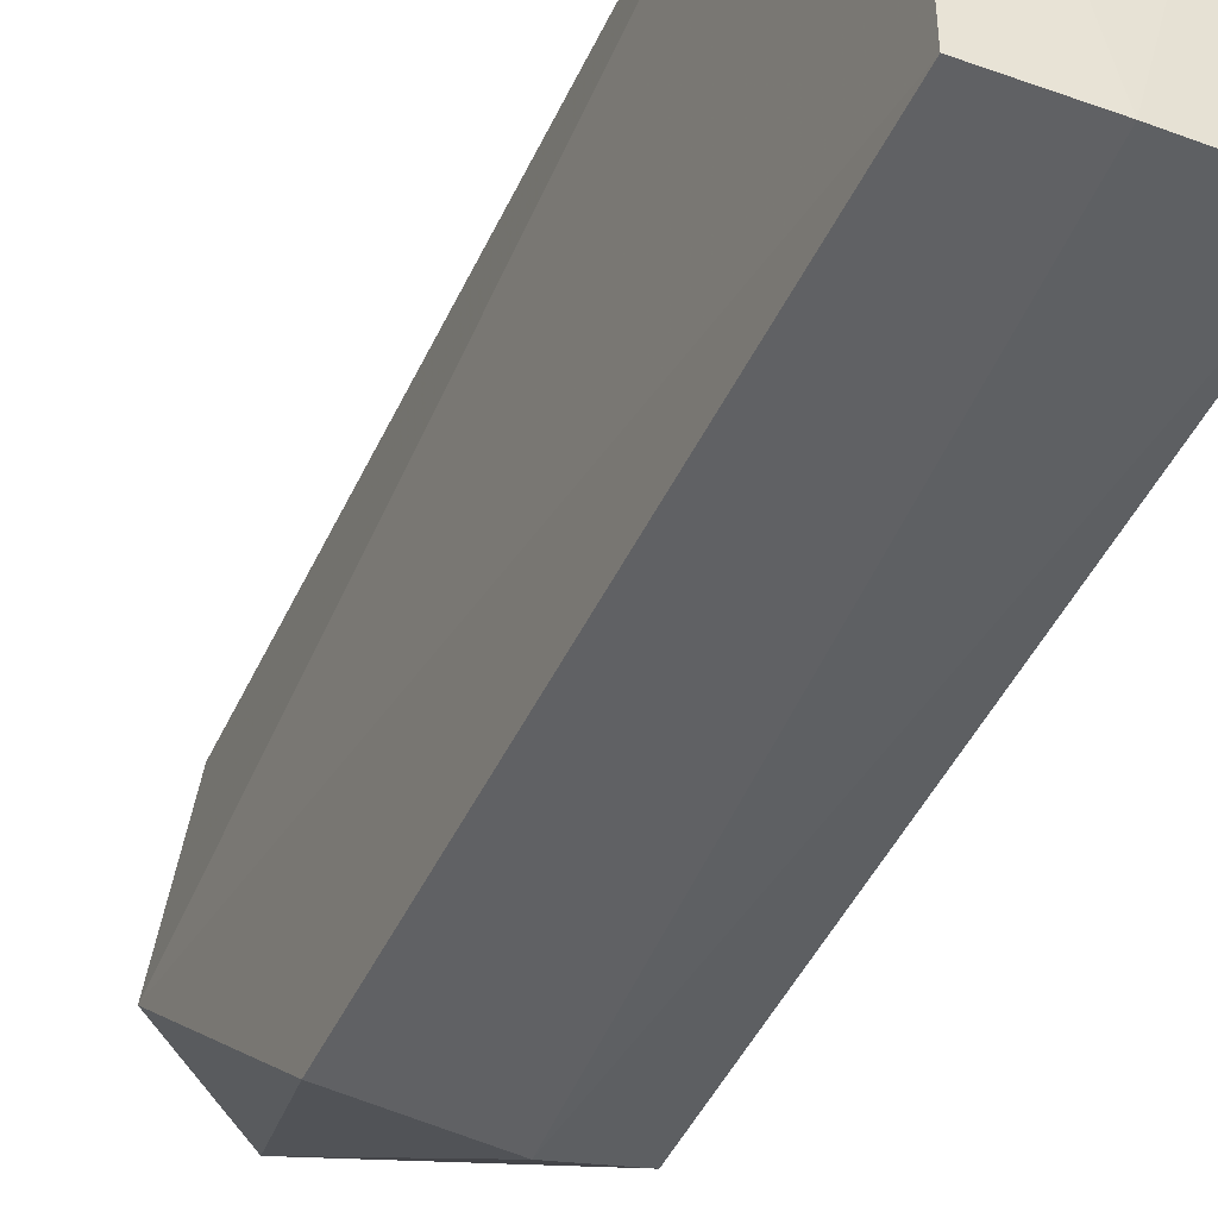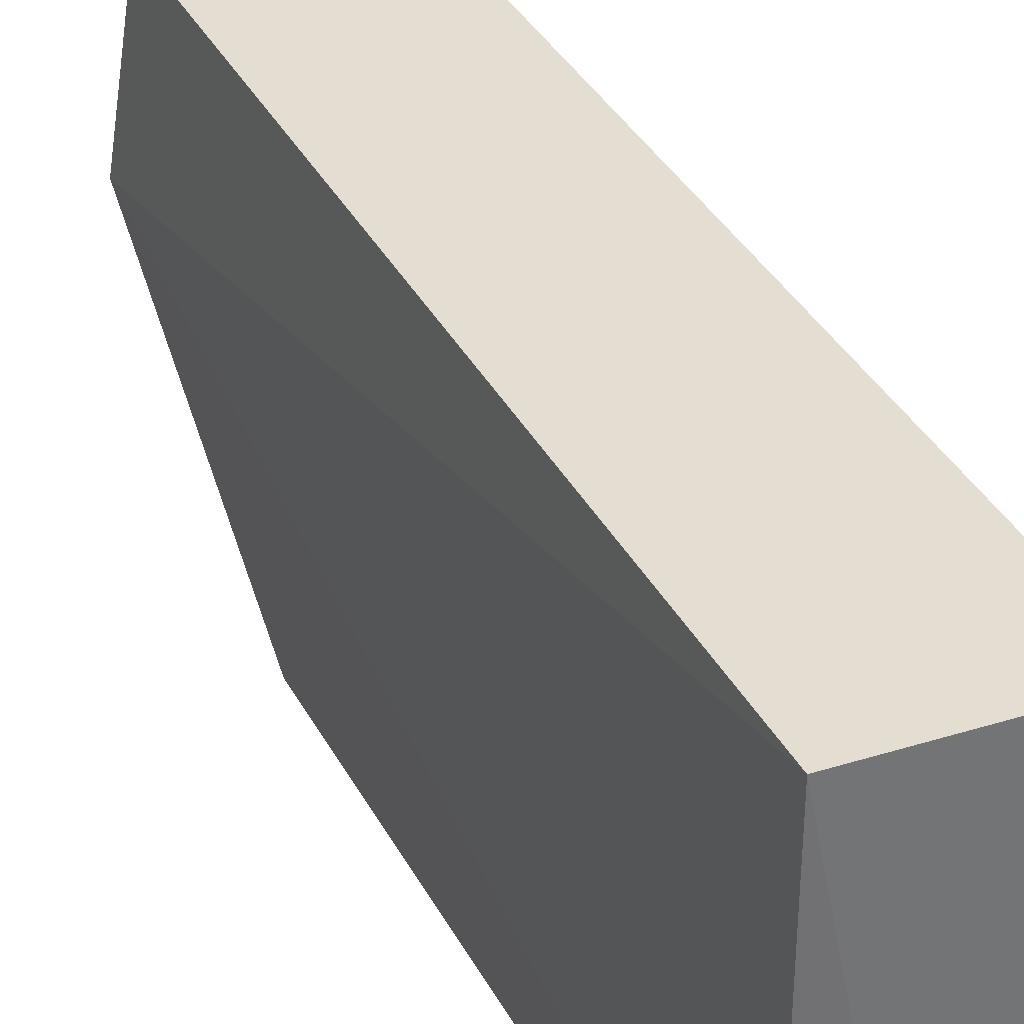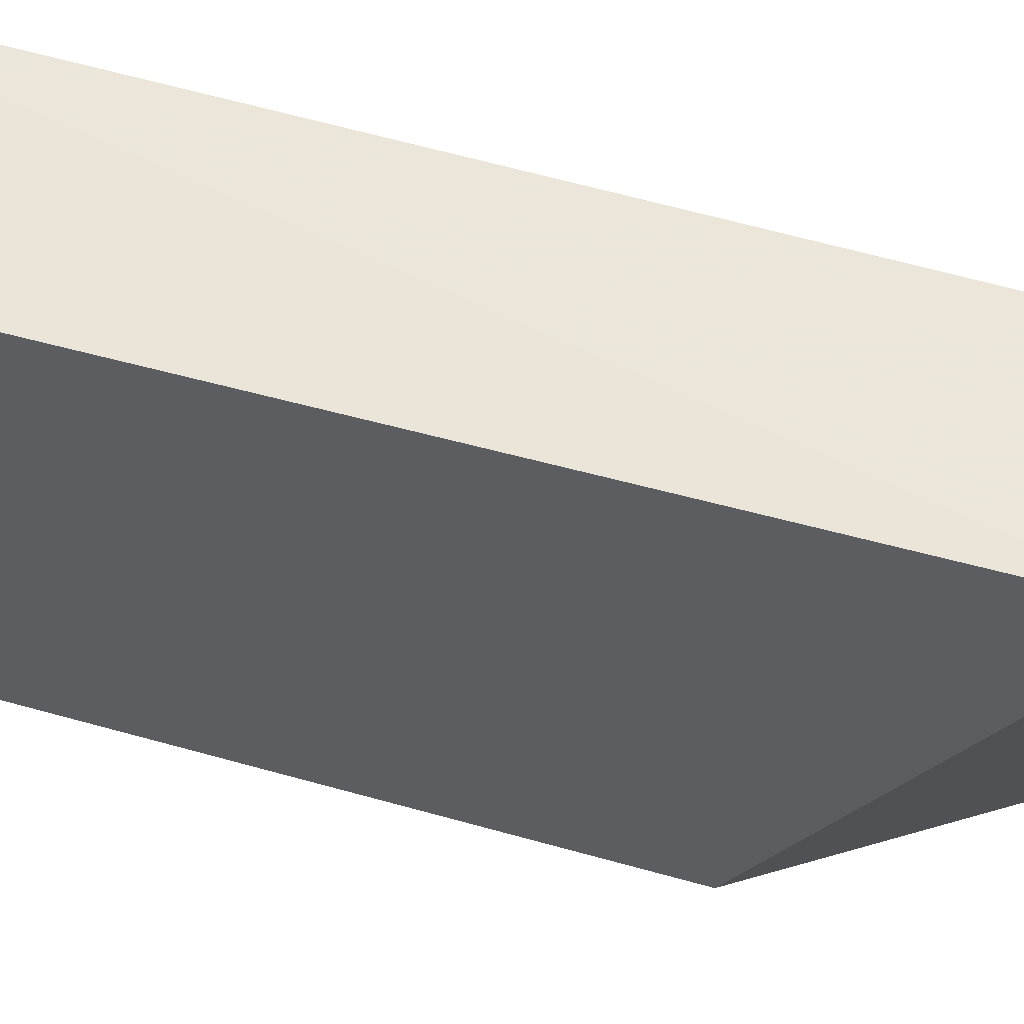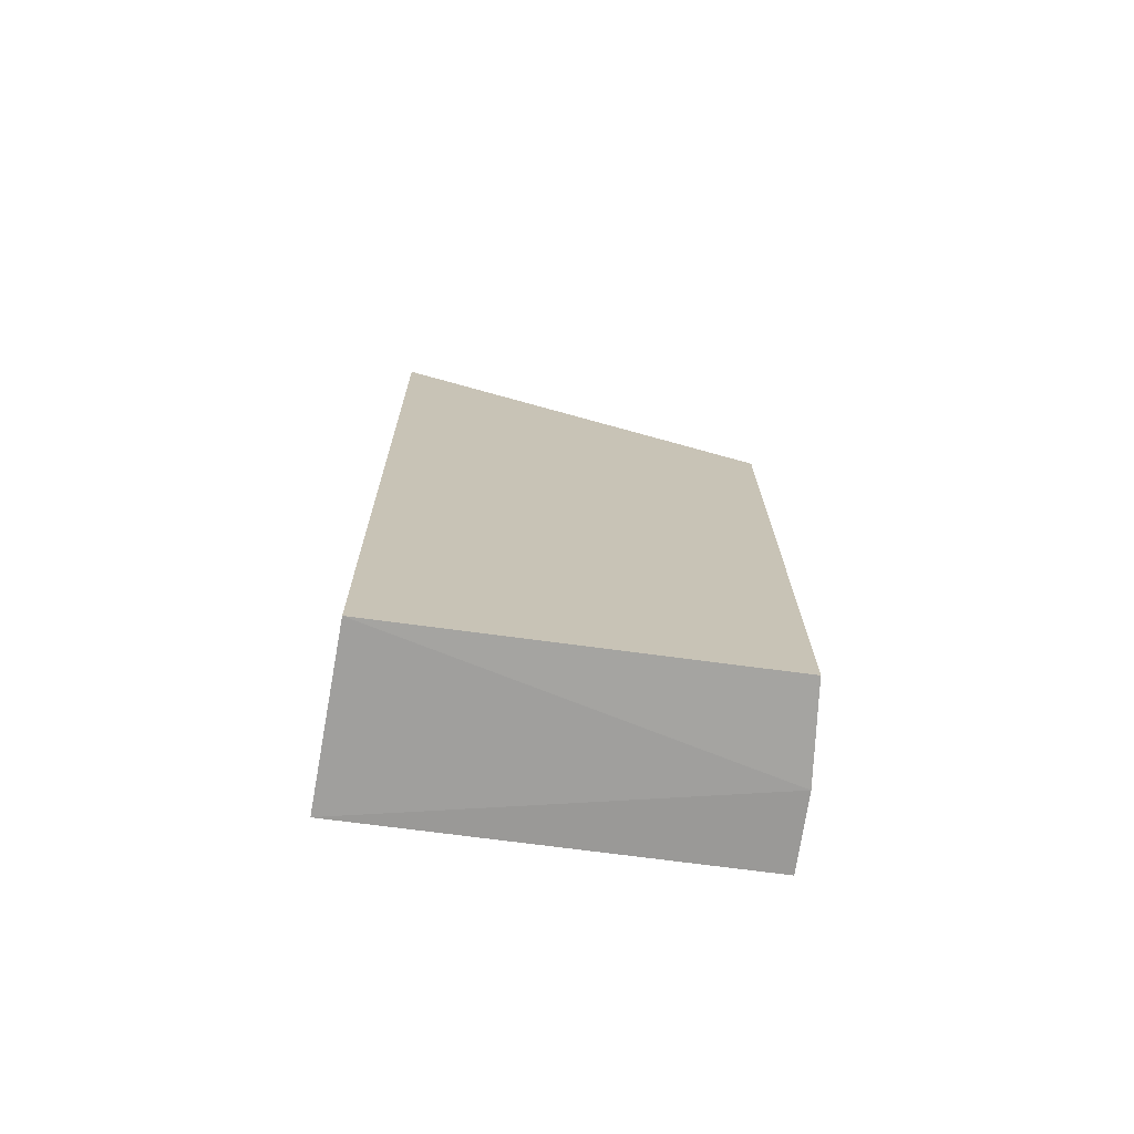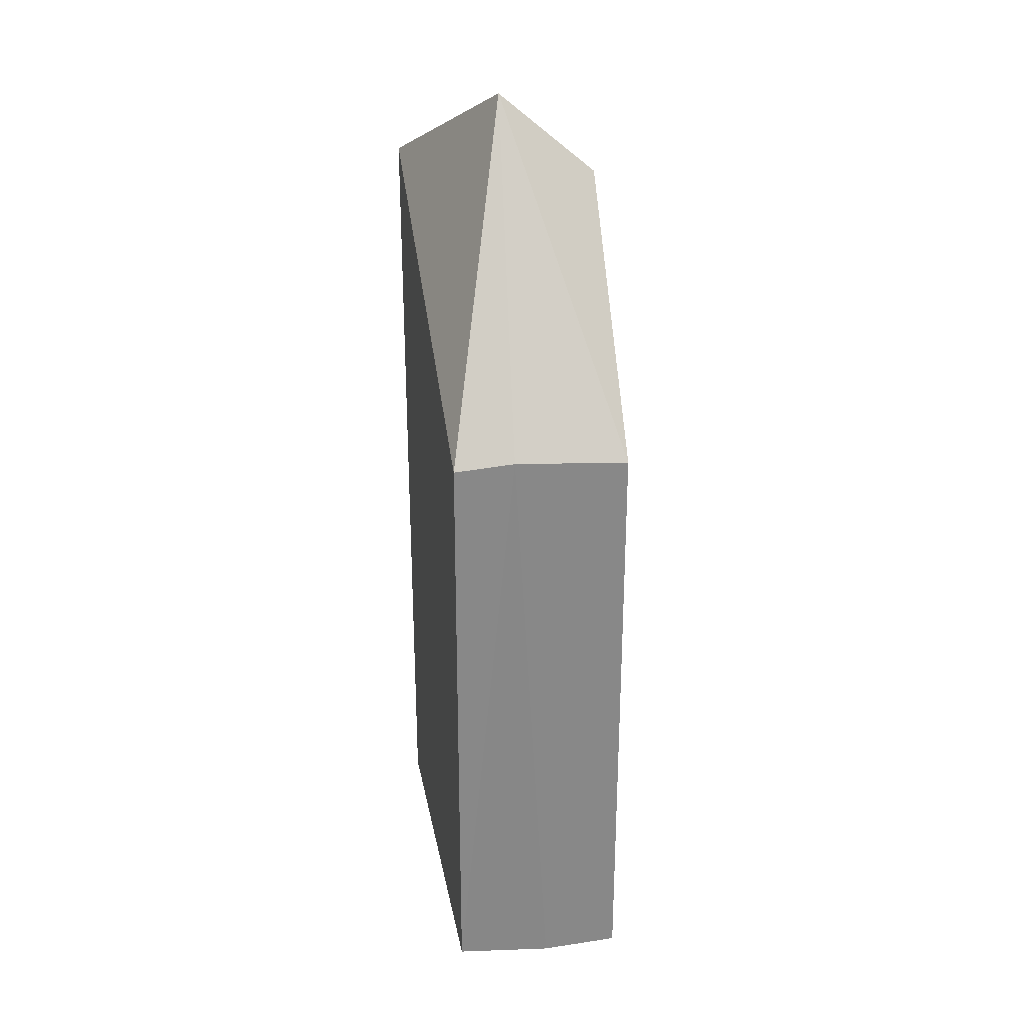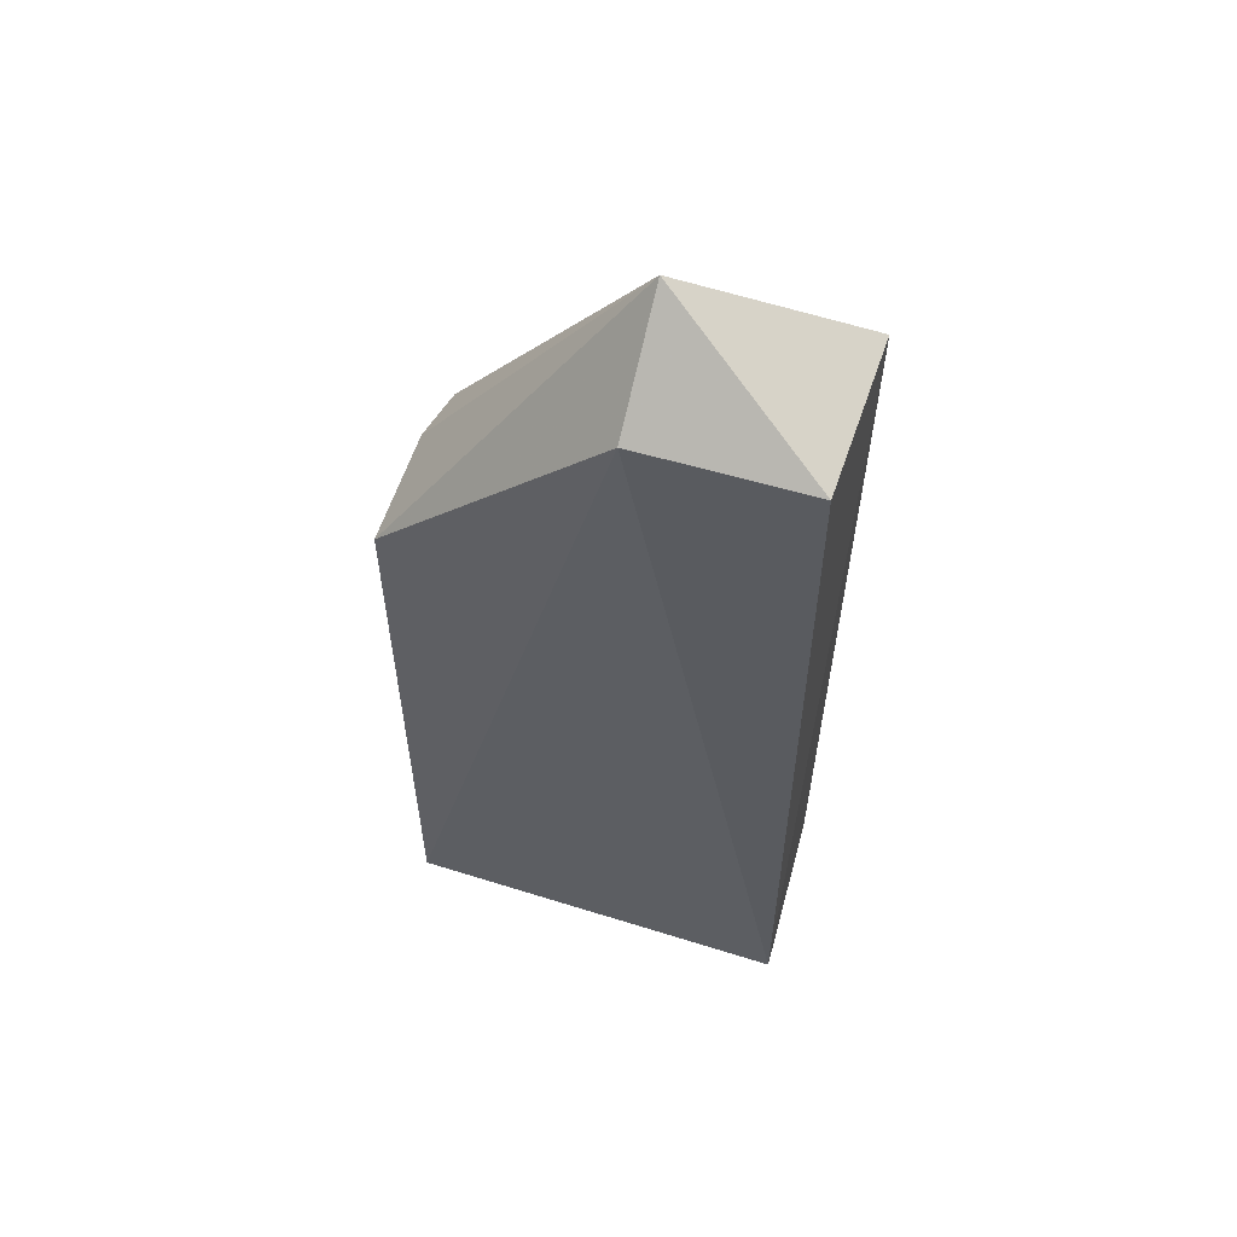
<metadata>
{"format":"obj","ext":"obj","renderer":"f3d","projection":"perspective","resolution":1024,"background":"white","views":[{"elev":-46.8,"azim":-24.5,"up":"+Z"},{"elev":36.1,"azim":-25.1,"up":"+Z"},{"elev":55.9,"azim":106.7,"up":"+Z"},{"elev":-71.3,"azim":82.4,"up":"+Y"},{"elev":27.5,"azim":169.6,"up":"+Y"},{"elev":56.3,"azim":-71.8,"up":"+Y"}]}
</metadata>
<code>
v -0.3561 -0.1697 0.06534
v -0.3561 -0.1697 -0.06495
v -0.3561 0.1182 0.06838
v -0.3853 0.1526 0.01053
v -0.4167 -0.1697 -0.06799
v -0.3561 0.04247 -0.06495
v -0.4167 -0.1697 0.06838
v -0.3896 -0.1707 -0.06799
v -0.4167 0.04247 -0.06799
v -0.4144 0.1155 0.0676
v -0.3767 0.04535 -0.06799
v -0.4205 0.1227 0.01053
f 6 4 3
f 6 1 2
f 6 3 1
f 7 1 3
f 8 2 1
f 8 7 5
f 8 1 7
f 9 8 5
f 10 7 3
f 10 3 4
f 11 6 2
f 11 2 8
f 11 8 9
f 11 9 4
f 11 4 6
f 12 9 5
f 12 5 7
f 12 7 10
f 12 10 4
f 12 4 9

</code>
